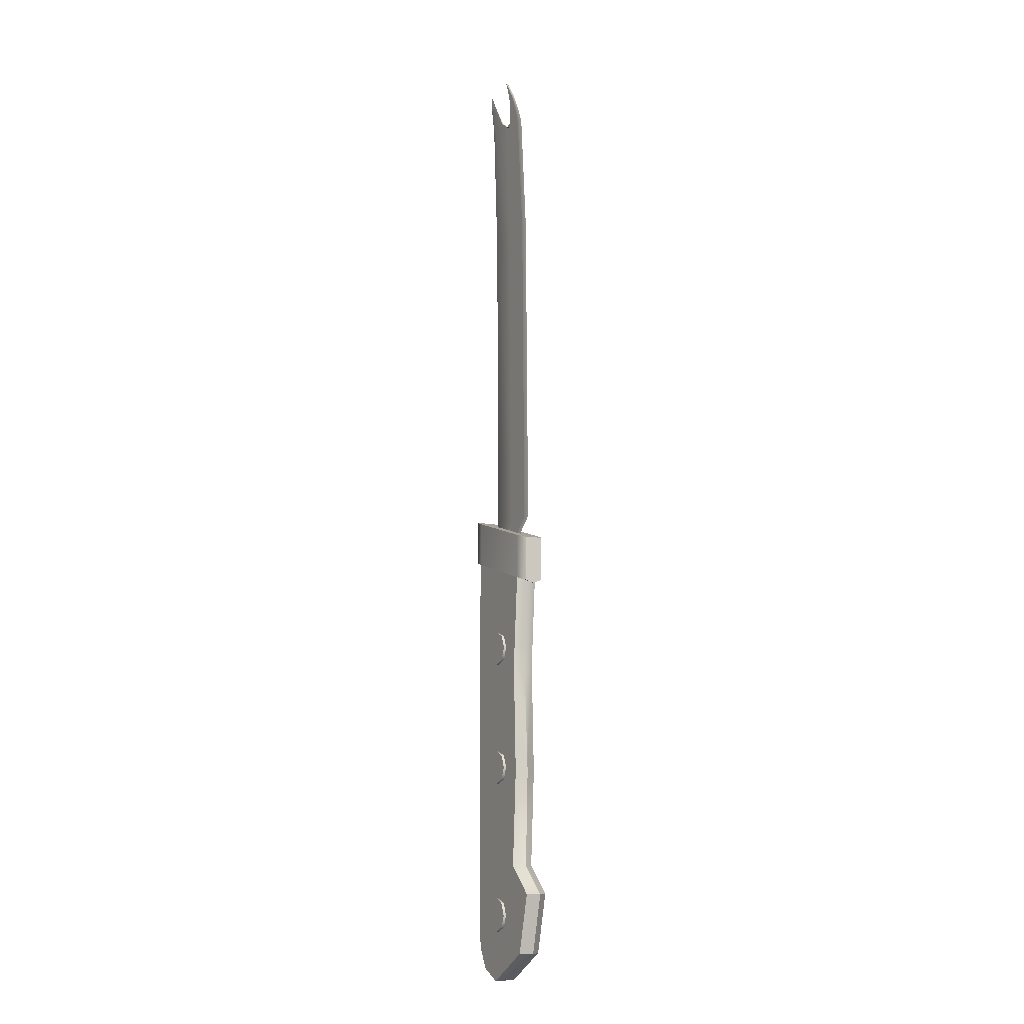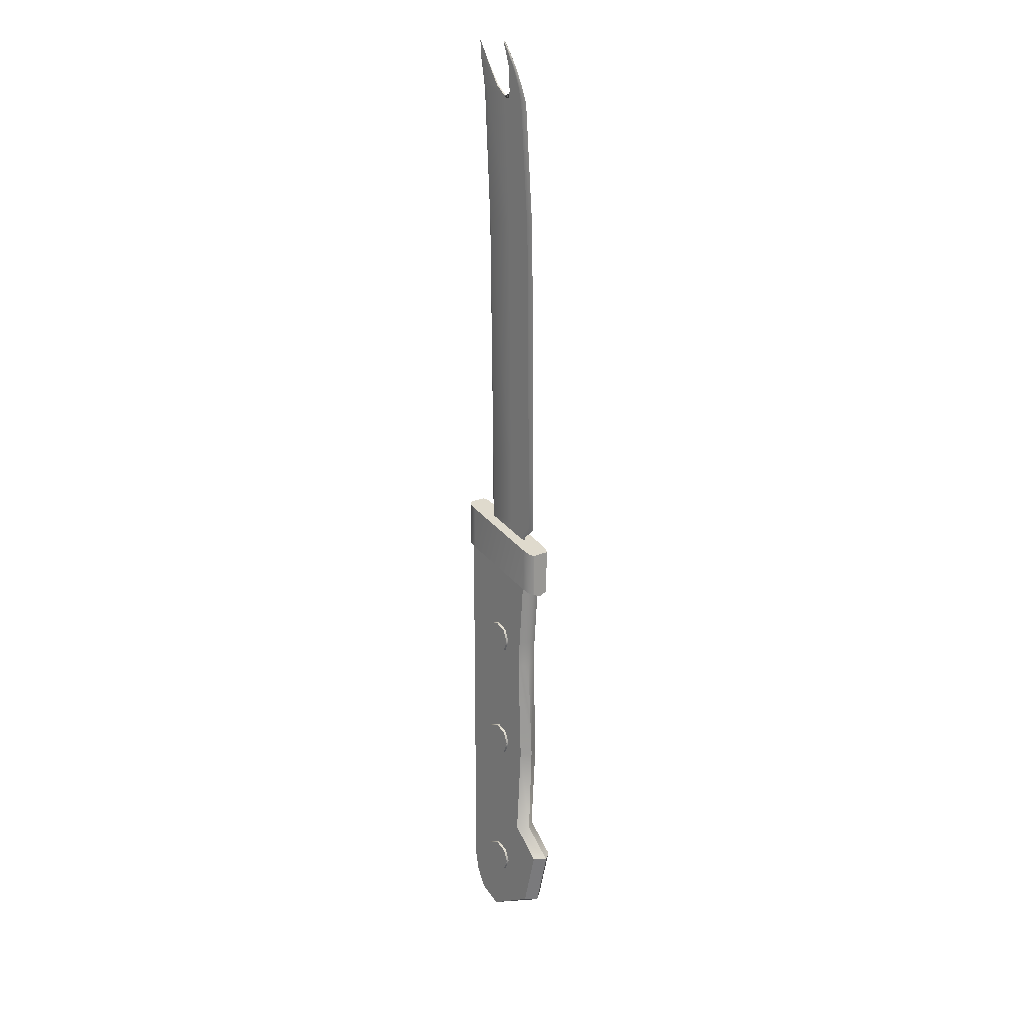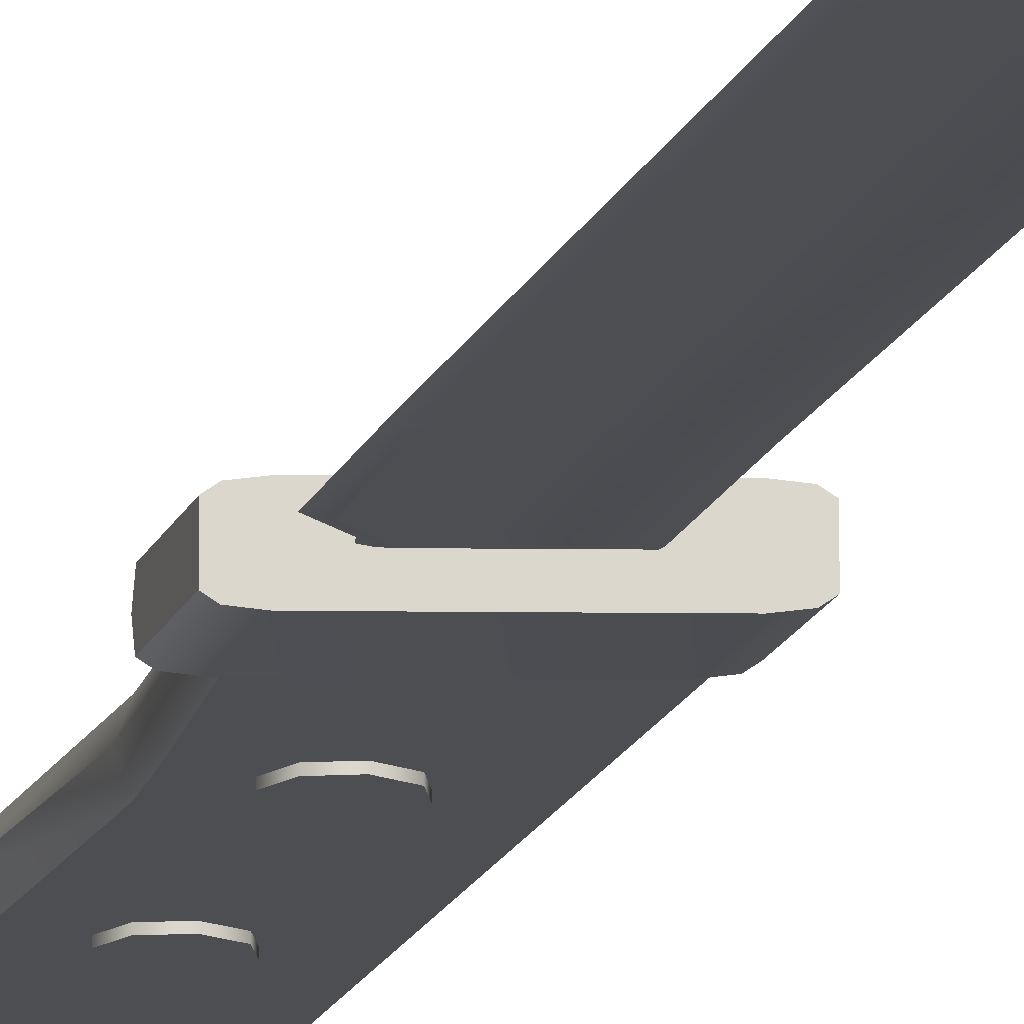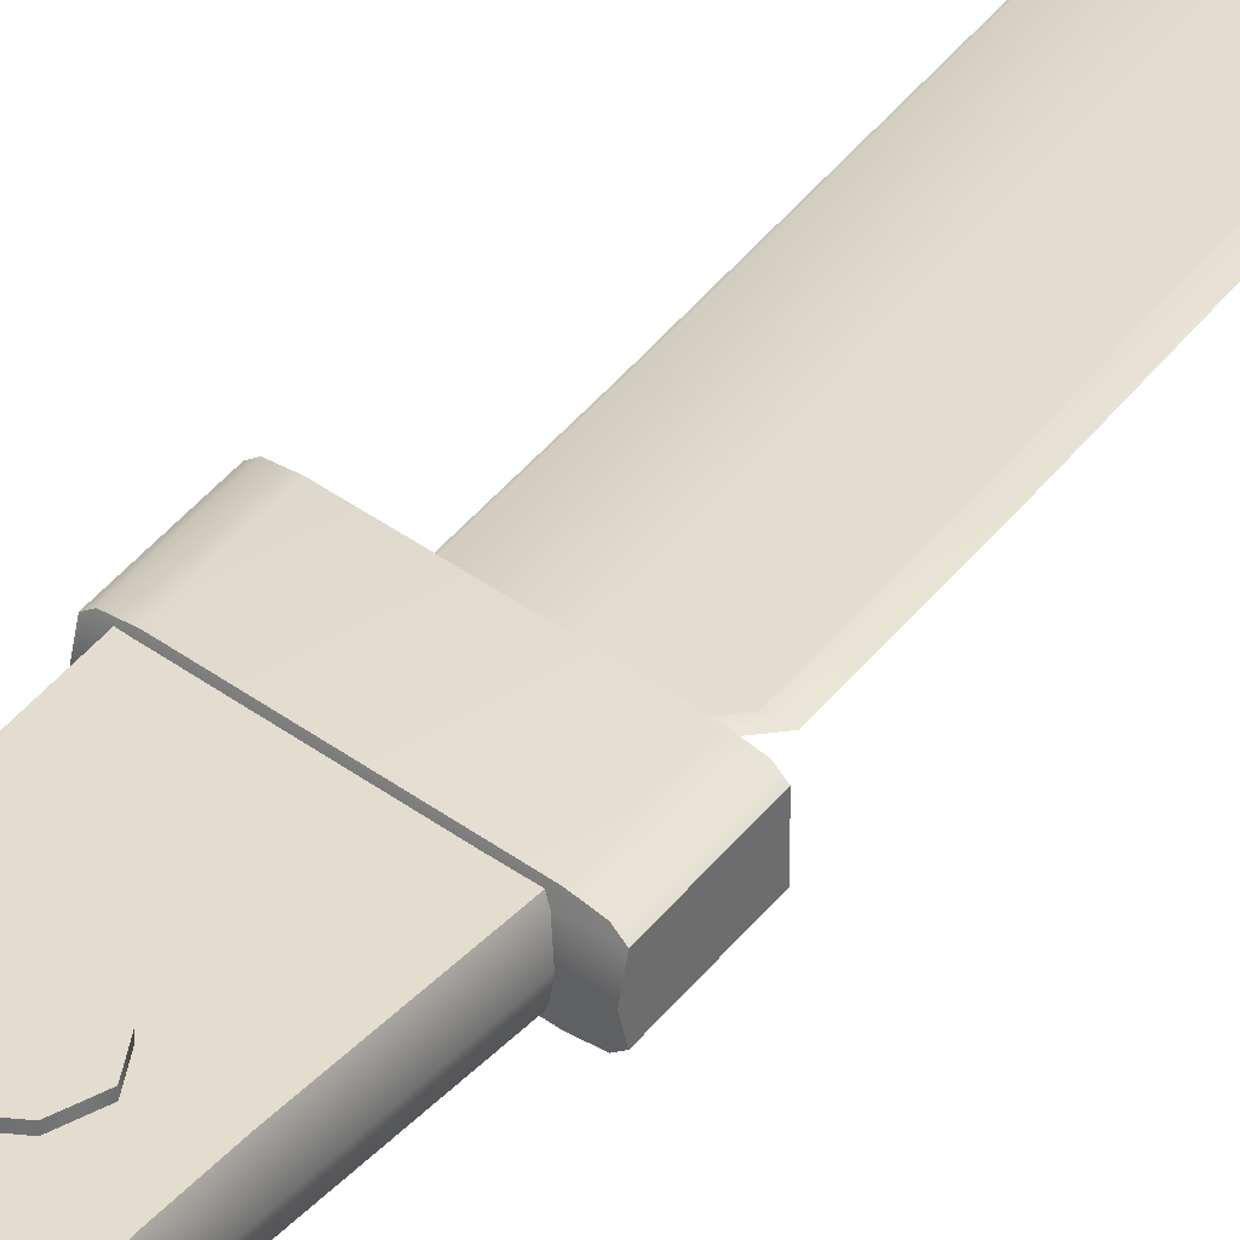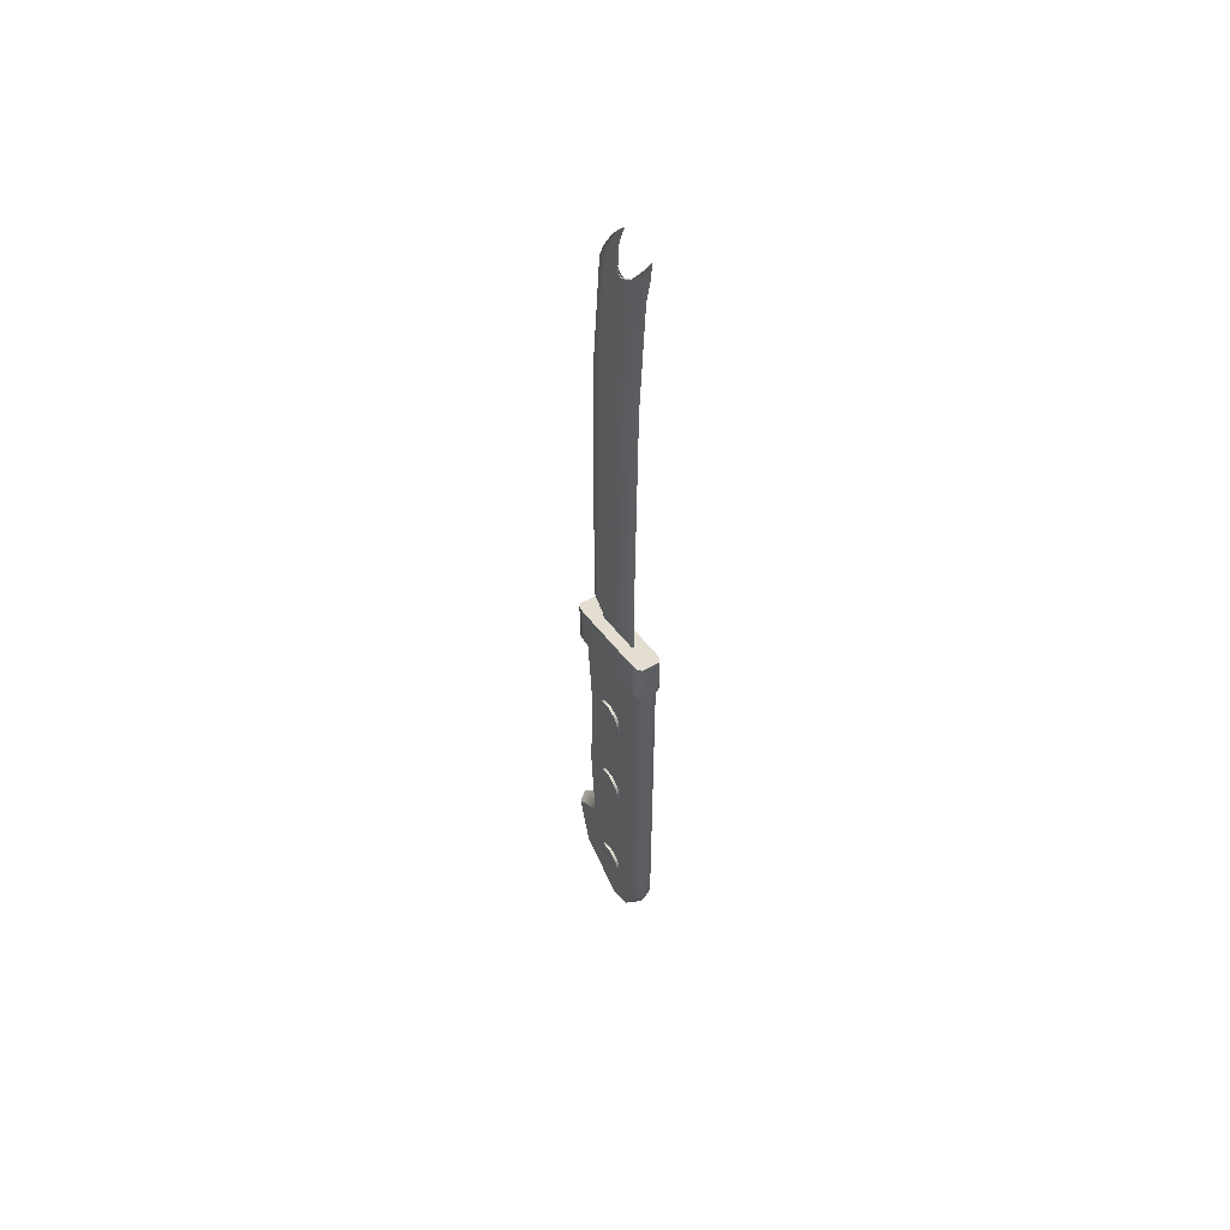
<metadata>
{"format":"obj","ext":"obj","renderer":"f3d","projection":"perspective","resolution":1024,"background":"white","views":[{"elev":-9.4,"azim":62.6,"up":"+Y"},{"elev":20.3,"azim":51.5,"up":"+Y"},{"elev":-16.6,"azim":163.6,"up":"+Z"},{"elev":35.0,"azim":30.6,"up":"+Z"},{"elev":55.0,"azim":-120.8,"up":"+Y"}]}
</metadata>
<code>
o knife_tomato_knife_Cube.016
v -0.2074 -0.1031 0.05488
v -0.2074 1.12 0.05488
v 0.2674 -0.3765 0.05488
v 0.2026 1.12 0.05488
v -0.01138 -0.5382 0.05488
v -0.2074 1.781 0.05488
v 0.2401 1.619 0.05488
v -0.1808 1.732 0.06519
v -0.247 1.75 0.04586
v -0.2276 1.745 0.05953
v 0.3228 1.595 0.04586
v 0.2566 1.613 0.06519
v 0.3034 1.6 0.05953
v -0.247 1.983 0.04586
v -0.1808 1.965 0.06519
v -0.2276 1.978 0.05953
v 0.2566 1.846 0.06519
v 0.3228 1.828 0.04586
v 0.3034 1.834 0.05953
v -0.2074 -0.2879 0.05488
v -0.131 -0.4822 0.05488
v -0.185 -0.3899 0.05488
v 0.02078 -0.09998 0.0687
v 0.08395 -0.1262 0.0687
v 0.1101 -0.1893 0.0687
v 0.08395 -0.2525 0.0687
v 0.02078 -0.2787 0.0687
v -0.04239 -0.2525 0.0687
v -0.06856 -0.1893 0.0687
v -0.04239 -0.1262 0.0687
v 0.02078 1.332 0.0687
v 0.08395 1.306 0.0687
v 0.1101 1.243 0.0687
v 0.08395 1.179 0.0687
v 0.02078 1.153 0.0687
v -0.04239 1.179 0.0687
v -0.06856 1.243 0.0687
v -0.04239 1.306 0.0687
v -0.2284 -0.1031 0
v -0.2284 1.12 -0
v 0.3137 -0.3765 0
v 0.2236 1.12 -0
v -0.01399 -0.5382 0
v -0.2284 1.781 -0
v 0.2611 1.619 -0
v -0.247 1.734 -0
v -0.247 1.983 -0
v 0.3228 1.579 -0
v 0.3228 1.828 -0
v -0.1449 -0.4822 0
v -0.2039 -0.3899 0
v -0.2284 -0.2879 0
v 0.02078 -0.09998 0
v 0.08395 -0.1262 0
v 0.1101 -0.1893 0
v 0.08395 -0.2525 0
v 0.02078 -0.2787 0
v -0.04239 -0.2525 0
v -0.06856 -0.1893 0
v -0.04239 -0.1262 0
v 0.02078 1.332 -0
v 0.08395 1.306 -0
v 0.1101 1.243 -0
v 0.08395 1.179 -0
v 0.02078 1.153 -0
v -0.04239 1.179 -0
v -0.06856 1.243 -0
v -0.04239 1.306 -0
v -0.2074 0.1427 0.05488
v 0.3481 -0.06731 0.05488
v 0.3944 -0.06731 0
v -0.2284 0.1427 -0
v 0.211 1.265 0.05488
v -0.2074 1.346 0.05488
v 0.232 1.265 -0
v -0.2284 1.346 -0
v -0.2074 0.2419 0.05488
v 0.1911 0.07444 0.05488
v 0.2349 0.07444 -0
v -0.2284 0.2419 -0
v 0.02078 0.6837 0.0687
v 0.08395 0.6575 0.0687
v 0.1101 0.5944 0.0687
v 0.08395 0.5312 0.0687
v 0.02078 0.505 0.0687
v -0.04239 0.5312 0.0687
v -0.06856 0.5944 0.0687
v -0.04239 0.6575 0.0687
v 0.02078 0.6837 -0
v 0.08395 0.6575 -0
v 0.1101 0.5944 -0
v 0.08395 0.5312 -0
v 0.02078 0.505 -0
v -0.04239 0.5312 -0
v -0.06856 0.5944 -0
v -0.04239 0.6575 -0
v -0.2074 0.6808 0.05488
v 0.2229 0.5715 0.05488
v 0.2553 0.5715 -0
v -0.2284 0.6808 -0
v -0.08658 1.812 0.004417
v 0.1406 1.812 0.004417
v 0.1721 1.812 -0
v -0.09092 1.812 -0
v -0.08585 2.284 0.004417
v -0.09151 2.284 -0
v -0.08585 1.886 0.004417
v -0.09151 1.886 -0
v 0.1888 1.886 -0
v 0.1541 1.886 0.004417
v 0.2611 2.284 -0
v 0.2264 2.284 0.004417
v -0.09184 1.812 0.001208
v 0.1564 1.812 0.002954
v 0.2437 2.284 0.003222
v 0.1715 1.886 0.003222
v -0.09177 1.886 0.001476
v -0.09177 2.284 0.001476
v -0.09177 1.949 0.001476
v 0.2437 1.949 0.003222
v 0.2264 1.949 0.004417
v 0.2611 1.949 -0
v -0.09151 1.949 -0
v -0.08585 1.949 0.004417
v -0.1044 3.617 0.004417
v -0.11 3.617 -1e-06
v 0.2426 3.617 -1e-06
v 0.2079 3.617 0.004417
v 0.2252 3.617 0.003222
v -0.1103 3.617 0.001476
v -0.1201 4.264 0.004417
v -0.1476 4.252 -1e-06
v 0.189 4.252 -1e-06
v 0.1543 4.252 0.004417
v 0.1717 4.252 0.003222
v -0.1479 4.252 0.001476
v 0.02704 1.812 0.004417
v 0.03413 1.886 0.004417
v 0.07026 2.284 0.004417
v 0.07026 1.949 0.004417
v 0.05175 3.617 0.004417
v -0.1815 4.444 -1e-06
v 0.04521 4.5 0.004417
v 0.04757 4.501 0.003864
v 0.0101 4.544 -1e-06
v 0.0121 4.545 -1e-06
v 0.01012 4.544 0.004417
v 0.01186 4.545 0.001991
v 0.01161 4.545 0.004417
v 0.031 4.491 0.004417
v 0.04993 4.503 -1e-06
v 0.03083 4.491 -1e-06
v 0.1322 4.329 0.004417
v 0.08913 4.427 0.004417
v 0.09476 4.429 0.004221
v 0.1429 4.333 0.003986
v 0.05925 4.298 0.004417
v 0.05547 4.412 0.004417
v 0.1532 4.337 -1e-06
v 0.1005 4.432 -1e-06
v 0.05507 4.412 -1e-06
v 0.05834 4.298 -1e-06
v 0.01163 4.545 -1e-06
v 0.01185 4.545 -1e-06
v -0.1567 4.319 -1e-06
v -0.1429 4.328 0.004417
v -0.1565 4.319 -1e-06
v -0.04254 4.319 0.004417
v -0.1897 4.538 -1e-06
v -0.04344 4.319 -1e-06
v -0.1728 4.448 -1e-06
v -0.1814 4.444 -1e-06
v -0.1294 4.444 -1e-06
v -0.1298 4.444 -1e-06
v -0.1892 4.539 -1e-06
v -0.1897 4.538 -1e-06
v -0.1866 4.538 -1e-06
v -0.1892 4.539 -1e-06
v -0.1867 4.538 -1e-06
v 0.02015 4.274 0.004417
v 0.05707 4.288 0.004417
v 0.08608 4.252 0.004417
v 0.04988 4.216 0.004417
v 0.01355 4.255 0.004417
v 0.0375 4.261 0.004417
v 0.05279 4.267 0.004417
v 0.05606 4.287 -1e-06
v 0.01903 4.274 -1e-06
v 0.05164 4.267 -1e-06
v 0.0363 4.261 -1e-06
v -0.2074 -0.1031 -0.05488
v -0.2074 1.12 -0.05488
v 0.2674 -0.3765 -0.05488
v 0.2026 1.12 -0.05488
v -0.01138 -0.5382 -0.05488
v -0.2074 1.781 -0.05488
v 0.2401 1.619 -0.05488
v -0.1808 1.732 -0.06519
v -0.247 1.75 -0.04586
v -0.2276 1.745 -0.05953
v 0.3228 1.595 -0.04586
v 0.2566 1.613 -0.06519
v 0.3034 1.6 -0.05953
v -0.247 1.983 -0.04586
v -0.1808 1.965 -0.06519
v -0.2276 1.978 -0.05953
v 0.2566 1.846 -0.06519
v 0.3228 1.828 -0.04586
v 0.3034 1.834 -0.05953
v -0.2074 -0.2879 -0.05488
v -0.131 -0.4822 -0.05488
v -0.185 -0.3899 -0.05488
v 0.02078 -0.09998 -0.0687
v 0.08395 -0.1262 -0.0687
v 0.1101 -0.1893 -0.0687
v 0.08395 -0.2525 -0.0687
v 0.02078 -0.2787 -0.0687
v -0.04239 -0.2525 -0.0687
v -0.06856 -0.1893 -0.0687
v -0.04239 -0.1262 -0.0687
v 0.02078 1.332 -0.0687
v 0.08395 1.306 -0.0687
v 0.1101 1.243 -0.0687
v 0.08395 1.179 -0.0687
v 0.02078 1.153 -0.0687
v -0.04239 1.179 -0.0687
v -0.06856 1.243 -0.0687
v -0.04239 1.306 -0.0687
v -0.2074 0.1427 -0.05488
v 0.3481 -0.06731 -0.05488
v 0.211 1.265 -0.05488
v -0.2074 1.346 -0.05488
v -0.2074 0.2419 -0.05488
v 0.1911 0.07444 -0.05488
v 0.02078 0.6837 -0.0687
v 0.08395 0.6575 -0.0687
v 0.1101 0.5944 -0.0687
v 0.08395 0.5312 -0.0687
v 0.02078 0.505 -0.0687
v -0.04239 0.5312 -0.0687
v -0.06856 0.5944 -0.0687
v -0.04239 0.6575 -0.0687
v -0.2074 0.6808 -0.05488
v 0.2229 0.5715 -0.05488
v -0.08658 1.812 -0.004418
v 0.1406 1.812 -0.004418
v -0.08585 2.284 -0.004418
v -0.08585 1.886 -0.004418
v 0.1541 1.886 -0.004418
v 0.2264 2.284 -0.004418
v -0.09184 1.812 -0.001208
v 0.1564 1.812 -0.002955
v 0.2437 2.284 -0.003223
v 0.1715 1.886 -0.003223
v -0.09177 1.886 -0.001477
v -0.09177 2.284 -0.001477
v -0.09177 1.949 -0.001477
v 0.2437 1.949 -0.003223
v 0.2264 1.949 -0.004418
v -0.08585 1.949 -0.004418
v -0.1044 3.617 -0.004418
v 0.2079 3.617 -0.004418
v 0.2252 3.617 -0.003223
v -0.1103 3.617 -0.001477
v -0.1201 4.264 -0.004418
v 0.1543 4.252 -0.004418
v 0.1717 4.252 -0.003223
v -0.1479 4.252 -0.001477
v 0.02704 1.812 -0.004418
v 0.03413 1.886 -0.004418
v 0.07026 2.284 -0.004418
v 0.07026 1.949 -0.004418
v 0.05175 3.617 -0.004418
v 0.04521 4.5 -0.004418
v 0.04757 4.501 -0.003865
v 0.01012 4.544 -0.004418
v 0.01186 4.545 -0.001993
v 0.01161 4.545 -0.004418
v 0.031 4.491 -0.004418
v 0.1322 4.329 -0.004418
v 0.08913 4.427 -0.004418
v 0.09476 4.429 -0.004223
v 0.1429 4.333 -0.003988
v 0.05925 4.298 -0.004418
v 0.05547 4.412 -0.004418
v -0.1429 4.328 -0.004418
v -0.04254 4.319 -0.004418
v 0.02015 4.274 -0.004418
v 0.05707 4.288 -0.004418
v 0.08608 4.252 -0.004418
v 0.04988 4.216 -0.004418
v 0.01355 4.255 -0.004418
v 0.0375 4.261 -0.004418
v 0.05279 4.267 -0.004418
f 99 42 4 98
f 98 4 2 97
f 41 3 5 43
f 3 1 20 22 21 5
f 50 43 5 21
f 45 44 6 7
f 76 74 6 44
f 74 73 7 6
f 8 12 17 15
f 49 47 14 16 15 17 19 18
f 46 48 11 13 12 8 10 9
f 17 12 13 19
f 19 13 11 18
f 8 15 16 10
f 10 16 14 9
f 46 9 14 47
f 50 21 22 51
f 51 22 20 52
f 53 23 24 54
f 54 24 25 55
f 55 25 26 56
f 56 26 27 57
f 57 27 28 58
f 58 28 29 59
f 24 23 30 29 28 27 26 25
f 59 29 30 60
f 60 30 23 53
f 61 31 32 62
f 62 32 33 63
f 63 33 34 64
f 64 34 35 65
f 65 35 36 66
f 66 36 37 67
f 32 31 38 37 36 35 34 33
f 67 37 38 68
f 68 38 31 61
f 11 48 49 18
f 73 75 45 7
f 97 2 40 100
f 1 39 52 20
f 1 69 72 39
f 3 70 69 1
f 41 71 70 3
f 4 42 75 73
f 2 4 73 74
f 40 2 74 76
f 69 77 80 72
f 70 78 77 69
f 71 79 78 70
f 89 81 82 90
f 90 82 83 91
f 91 83 84 92
f 92 84 85 93
f 93 85 86 94
f 94 86 87 95
f 82 81 88 87 86 85 84 83
f 95 87 88 96
f 96 88 81 89
f 77 97 100 80
f 78 98 97 77
f 79 99 98 78
f 124 105 118 119
f 114 116 110 102
f 113 117 108 104
f 137 138 107 101
f 109 122 120 116
f 122 111 115 120
f 138 140 124 107
f 101 107 117 113
f 103 109 116 114
f 140 139 105 124
f 116 120 121 110
f 107 124 119 117
f 120 115 112 121
f 117 119 123 108
f 119 118 106 123
f 111 127 129 115
f 139 141 125 105
f 115 129 128 112
f 118 130 126 106
f 105 125 130 118
f 127 133 135 129
f 125 131 136 130
f 130 136 132 126
f 181 157 162 187
f 129 135 134 128
f 180 168 166 131 184
f 112 128 141 139
f 121 112 139 140
f 110 121 140 138
f 102 110 138 137
f 154 143 150 158
f 135 156 153 134
f 160 151 144 155
f 131 166 165 136
f 141 183 184 131 125
f 188 170 168 180
f 146 164 148
f 155 144 143 154
f 158 150 152 161
f 143 149 147 150
f 144 148 149 143
f 151 146 148 144
f 133 159 156 135
f 154 153 156 155
f 158 157 153 154
f 155 156 159 160
f 157 158 161 162
f 128 134 182 183 141
f 148 164 163 149
f 149 163 145 147
f 150 147 145 152
f 166 171 142 165
f 168 173 171 166
f 136 165 167 132
f 173 177 175 171
f 142 169 176 172
f 170 174 173 168
f 165 142 172 167
f 177 179 178 175
f 175 178 176 169
f 171 175 169 142
f 174 179 177 173
f 180 184 183 182 181 186 185
f 180 185 190 188
f 185 186 189 190
f 186 181 187 189
f 134 153 157 181 182
f 99 244 194 42
f 244 243 192 194
f 41 43 195 193
f 193 195 211 212 210 191
f 50 211 195 43
f 45 197 196 44
f 76 44 196 232
f 232 196 197 231
f 198 205 207 202
f 49 208 209 207 205 206 204 47
f 46 199 200 198 202 203 201 48
f 207 209 203 202
f 209 208 201 203
f 198 200 206 205
f 200 199 204 206
f 46 47 204 199
f 50 51 212 211
f 51 52 210 212
f 53 54 214 213
f 54 55 215 214
f 55 56 216 215
f 56 57 217 216
f 57 58 218 217
f 58 59 219 218
f 214 215 216 217 218 219 220 213
f 59 60 220 219
f 60 53 213 220
f 61 62 222 221
f 62 63 223 222
f 63 64 224 223
f 64 65 225 224
f 65 66 226 225
f 66 67 227 226
f 222 223 224 225 226 227 228 221
f 67 68 228 227
f 68 61 221 228
f 201 208 49 48
f 231 197 45 75
f 243 100 40 192
f 191 210 52 39
f 191 39 72 229
f 193 191 229 230
f 41 193 230 71
f 194 231 75 42
f 192 232 231 194
f 40 76 232 192
f 229 72 80 233
f 230 229 233 234
f 71 230 234 79
f 89 90 236 235
f 90 91 237 236
f 91 92 238 237
f 92 93 239 238
f 93 94 240 239
f 94 95 241 240
f 236 237 238 239 240 241 242 235
f 95 96 242 241
f 96 89 235 242
f 233 80 100 243
f 234 233 243 244
f 79 234 244 99
f 260 257 256 247
f 252 246 249 254
f 251 104 108 255
f 269 245 248 270
f 109 254 258 122
f 122 258 253 111
f 270 248 260 272
f 245 251 255 248
f 103 252 254 109
f 272 260 247 271
f 254 249 259 258
f 248 255 257 260
f 258 259 250 253
f 255 108 123 257
f 257 123 106 256
f 111 253 263 127
f 271 247 261 273
f 253 250 262 263
f 256 106 126 264
f 247 256 264 261
f 127 263 267 133
f 261 264 268 265
f 264 126 132 268
f 289 187 162 284
f 263 262 266 267
f 288 292 265 286 287
f 250 271 273 262
f 259 272 271 250
f 249 270 272 259
f 246 269 270 249
f 281 285 279 274
f 267 266 280 283
f 160 282 275 151
f 265 268 165 286
f 273 261 265 292 291
f 188 288 287 170
f 146 277 164
f 282 281 274 275
f 285 161 152 279
f 274 279 276 278
f 275 274 278 277
f 151 275 277 146
f 133 267 283 159
f 281 282 283 280
f 285 281 280 284
f 282 160 159 283
f 284 162 161 285
f 262 273 291 290 266
f 277 278 163 164
f 278 276 145 163
f 279 152 145 276
f 286 165 142 171
f 287 286 171 173
f 268 132 167 165
f 170 287 173 174
f 288 293 294 289 290 291 292
f 288 188 190 293
f 293 190 189 294
f 294 189 187 289
f 266 290 289 284 280

</code>
